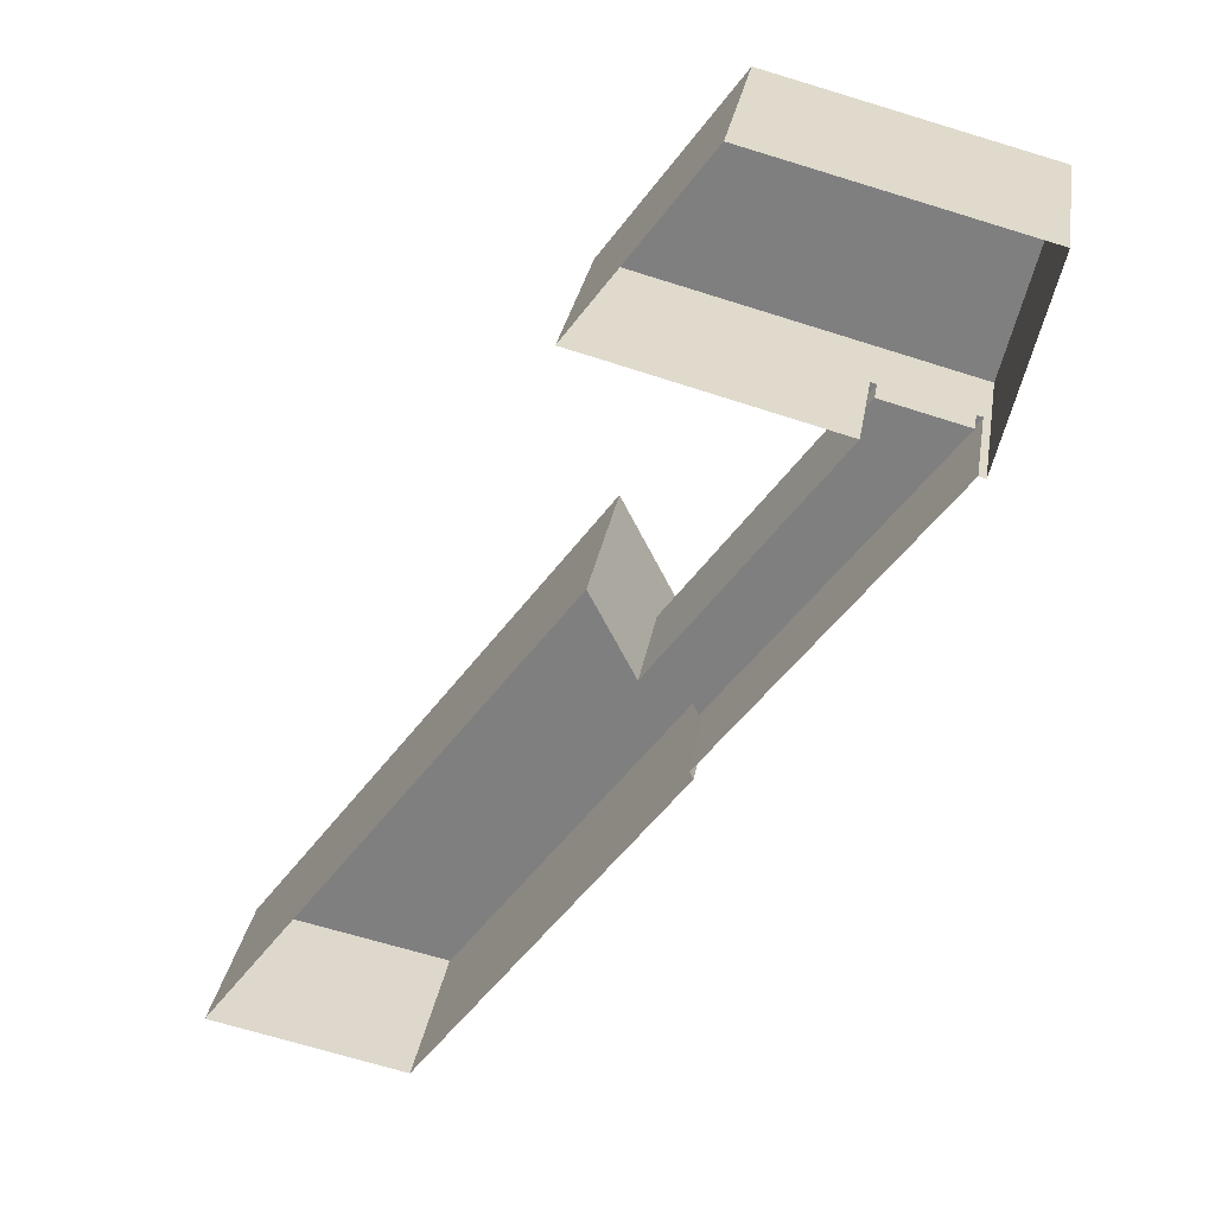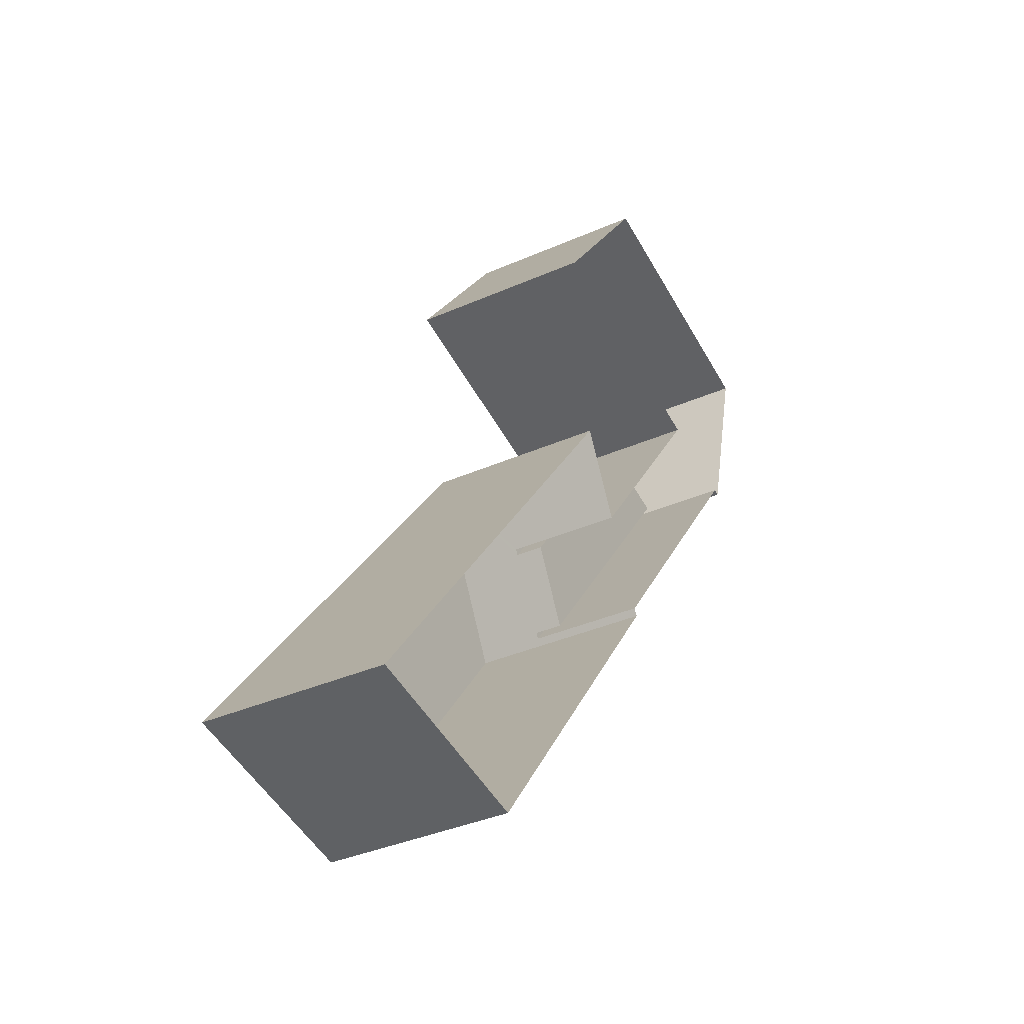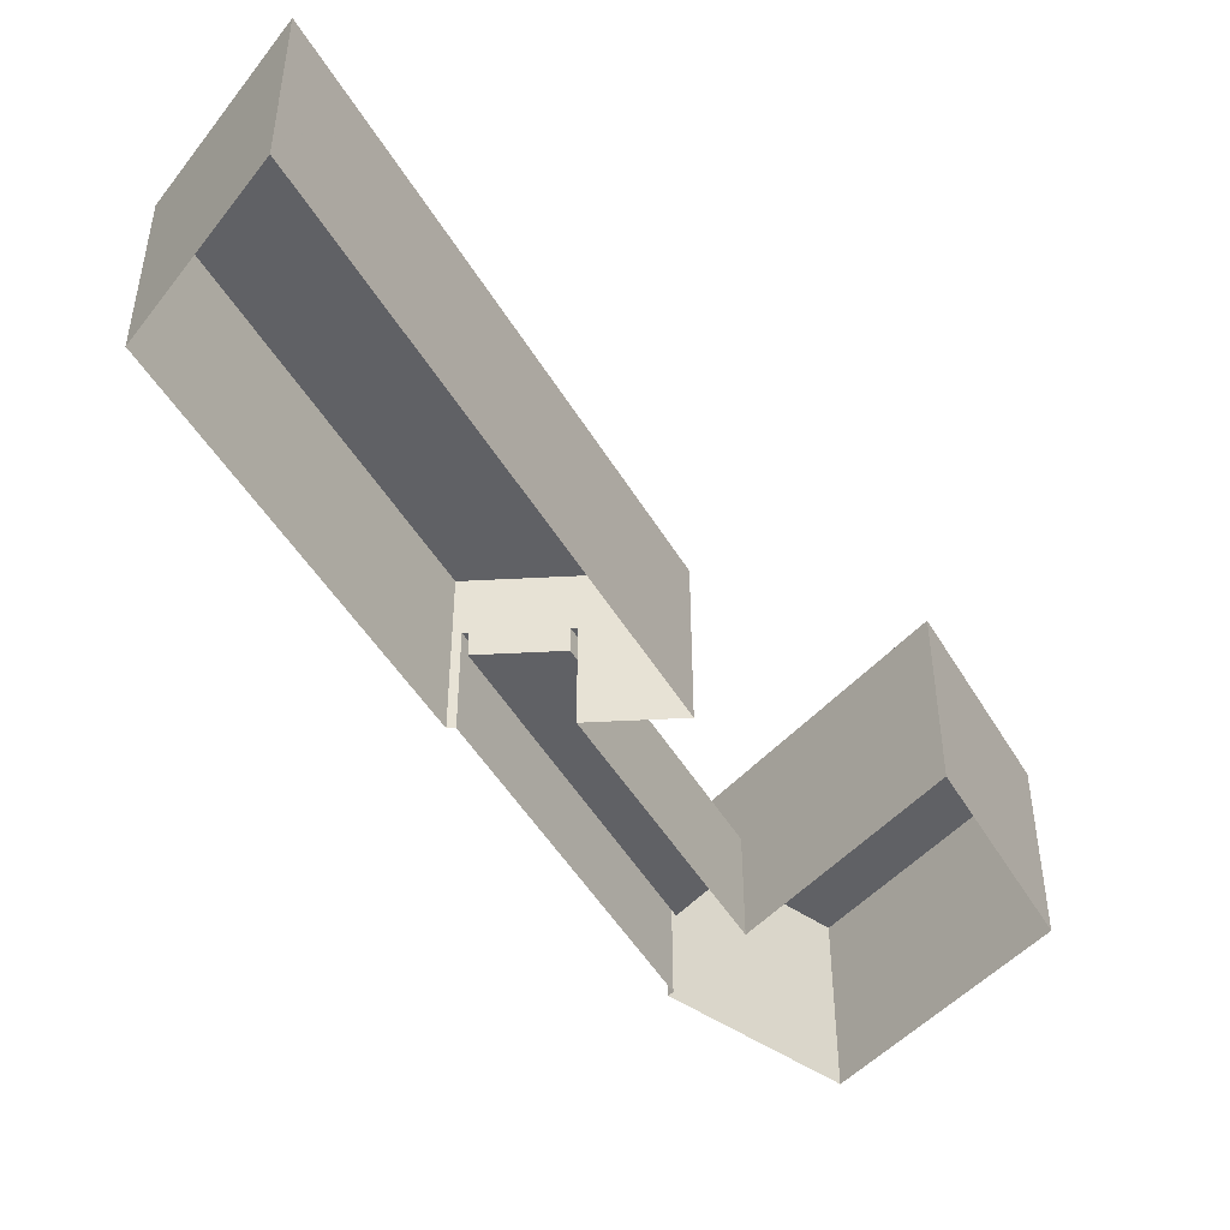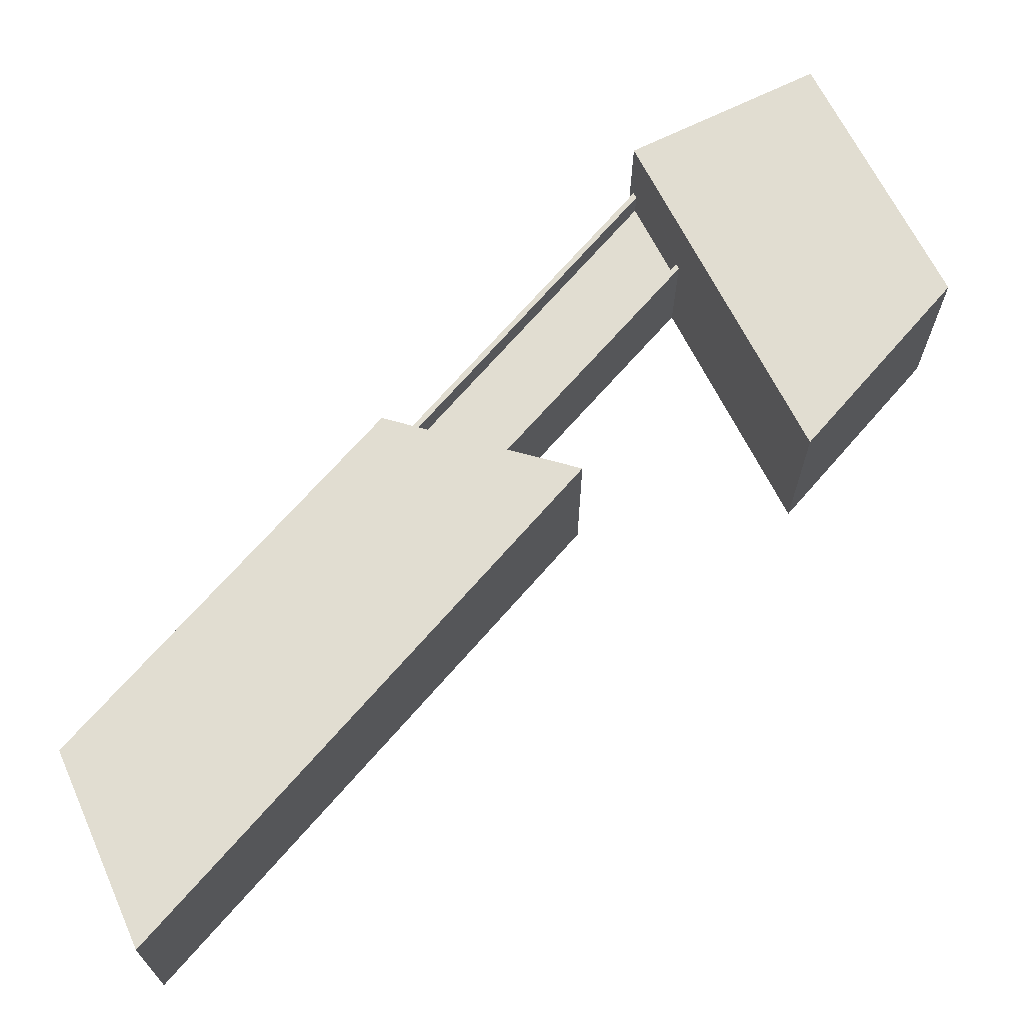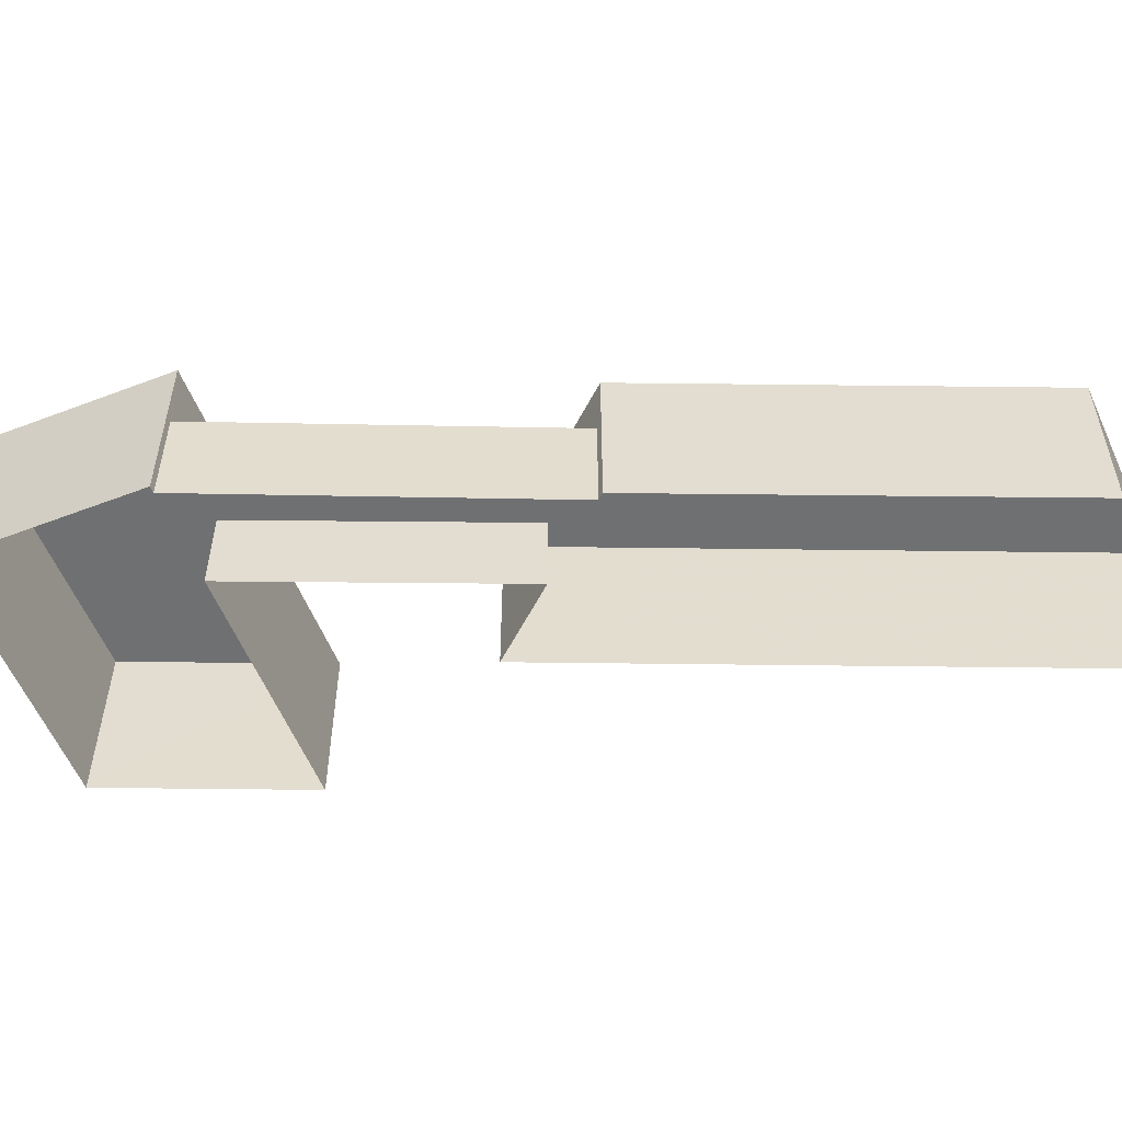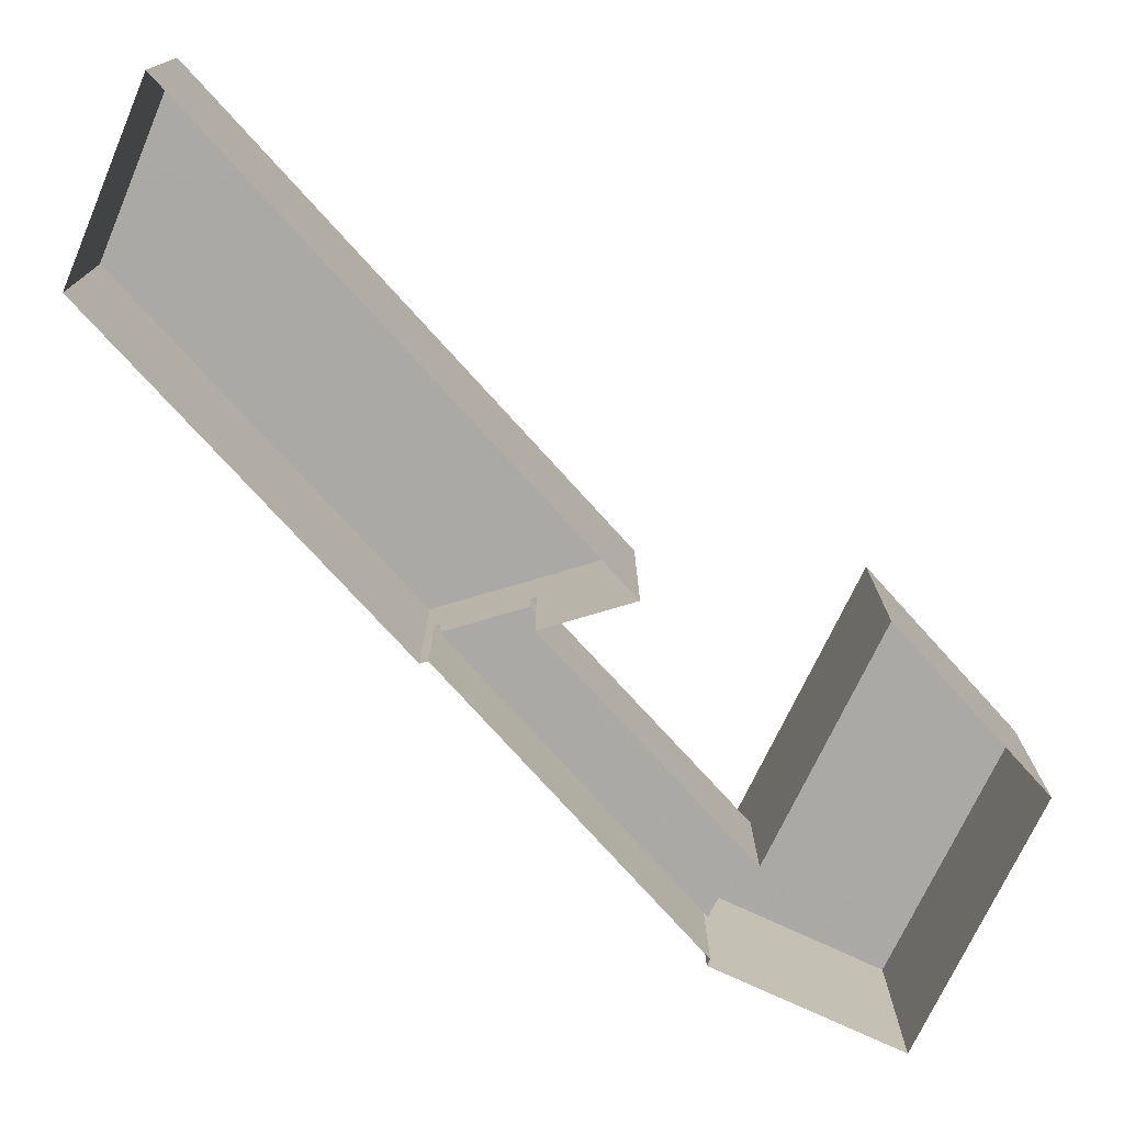
<metadata>
{"format":"obj","ext":"obj","renderer":"f3d","projection":"perspective","resolution":1024,"background":"white","views":[{"elev":28.8,"azim":-170.9,"up":"+Y"},{"elev":-36.5,"azim":119.9,"up":"+Y"},{"elev":-47.7,"azim":65.8,"up":"+Z"},{"elev":68.7,"azim":77.7,"up":"+Z"},{"elev":-54.8,"azim":-54.0,"up":"+Z"},{"elev":-75.7,"azim":78.9,"up":"+Z"}]}
</metadata>
<code>
v 1.053e+04 -1.14e+04 17.19
v 1.052e+04 -1.139e+04 17.2
v 1.053e+04 -1.14e+04 17.19
v 1.053e+04 -1.141e+04 17.19
v 1.054e+04 -1.143e+04 17.17
v 1.053e+04 -1.141e+04 17.19
v 1.054e+04 -1.141e+04 17.19
v 1.055e+04 -1.142e+04 17.17
v 1.053e+04 -1.139e+04 17.2
v 1.053e+04 -1.14e+04 17.19
v 1.054e+04 -1.14e+04 17.19
v 1.054e+04 -1.141e+04 17.19
v 1.054e+04 -1.141e+04 20.26
v 1.053e+04 -1.14e+04 20.27
v 1.053e+04 -1.14e+04 20.27
v 1.053e+04 -1.141e+04 20.26
v 1.053e+04 -1.141e+04 21.26
v 1.053e+04 -1.14e+04 21.27
v 1.053e+04 -1.14e+04 21.27
v 1.053e+04 -1.141e+04 21.26
v 1.054e+04 -1.141e+04 21.26
v 1.053e+04 -1.14e+04 21.27
v 1.053e+04 -1.14e+04 21.27
v 1.054e+04 -1.141e+04 21.26
v 1.053e+04 -1.139e+04 24.01
v 1.052e+04 -1.139e+04 24.02
v 1.053e+04 -1.14e+04 24.01
v 1.054e+04 -1.14e+04 24.01
v 1.053e+04 -1.141e+04 23.61
v 1.055e+04 -1.142e+04 23.6
v 1.054e+04 -1.141e+04 23.61
v 1.054e+04 -1.143e+04 23.6
f 1 2 3
f 4 5 6
f 7 8 5
f 2 9 10
f 10 9 11
f 3 7 4
f 12 8 7
f 3 10 7
f 3 2 10
f 5 4 7
f 13 14 15
f 16 13 15
f 17 18 19
f 20 17 19
f 21 22 23
f 24 21 23
f 25 26 27
f 28 25 27
f 29 30 31
f 29 32 30
f 17 15 18
f 17 16 15
f 24 23 14
f 13 24 14
f 20 19 3
f 4 20 3
f 21 10 22
f 21 7 10
f 3 19 1
f 27 1 19
f 27 22 28
f 11 22 10
f 28 22 11
f 23 15 14
f 18 15 23
f 27 19 18
f 27 23 22
f 27 18 23
f 27 26 2
f 1 27 2
f 25 9 2
f 26 25 2
f 28 11 9
f 25 28 9
f 7 21 12
f 31 12 21
f 29 31 24
f 6 20 4
f 29 20 6
f 17 13 16
f 24 13 17
f 31 21 24
f 17 20 29
f 29 24 17
f 12 30 8
f 12 31 30
f 30 5 8
f 30 32 5
f 32 29 6
f 5 32 6

</code>
